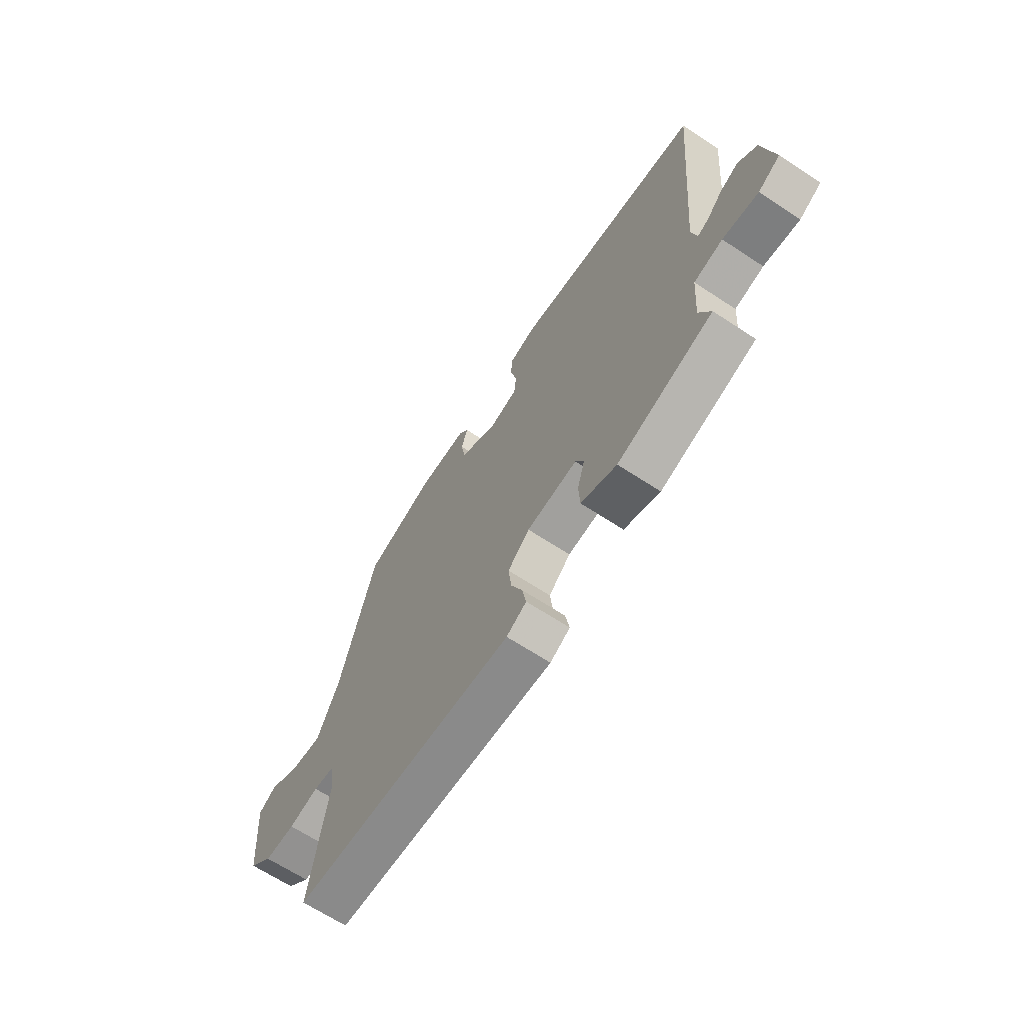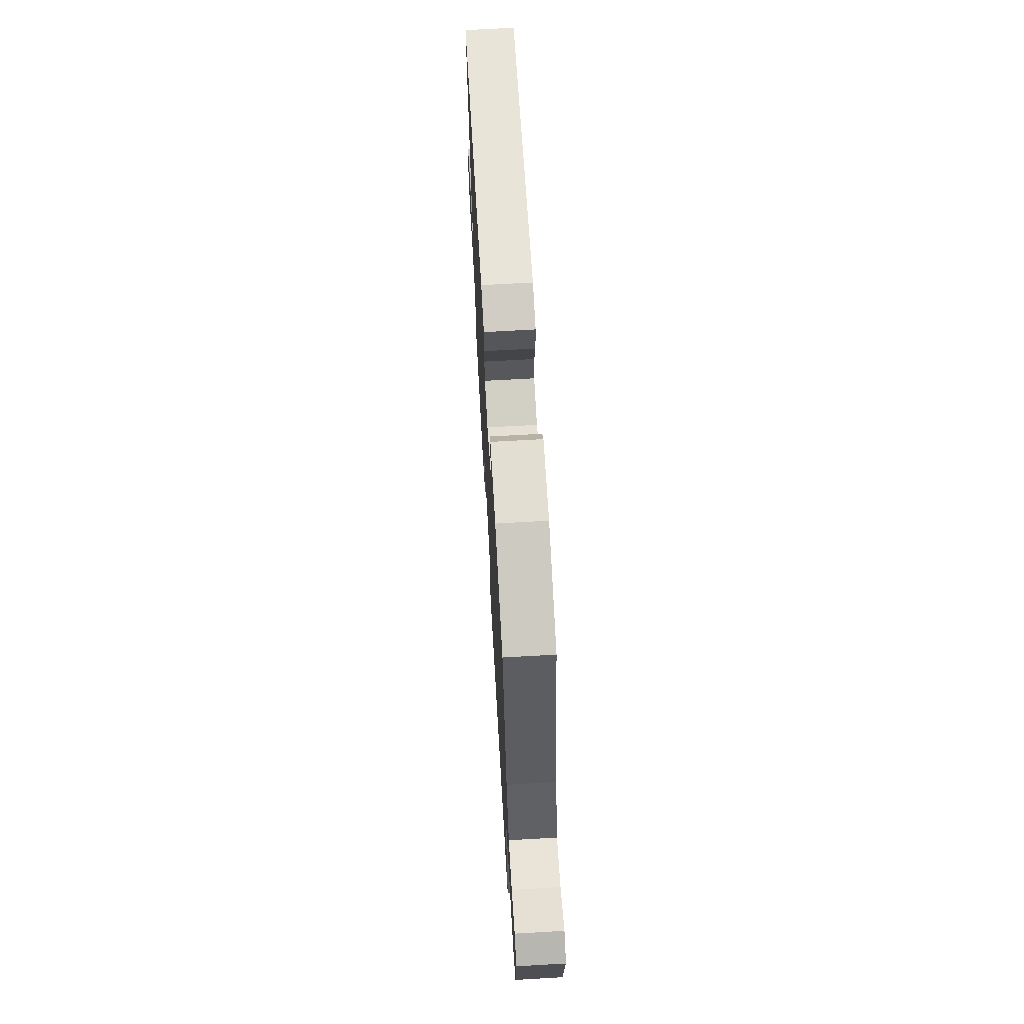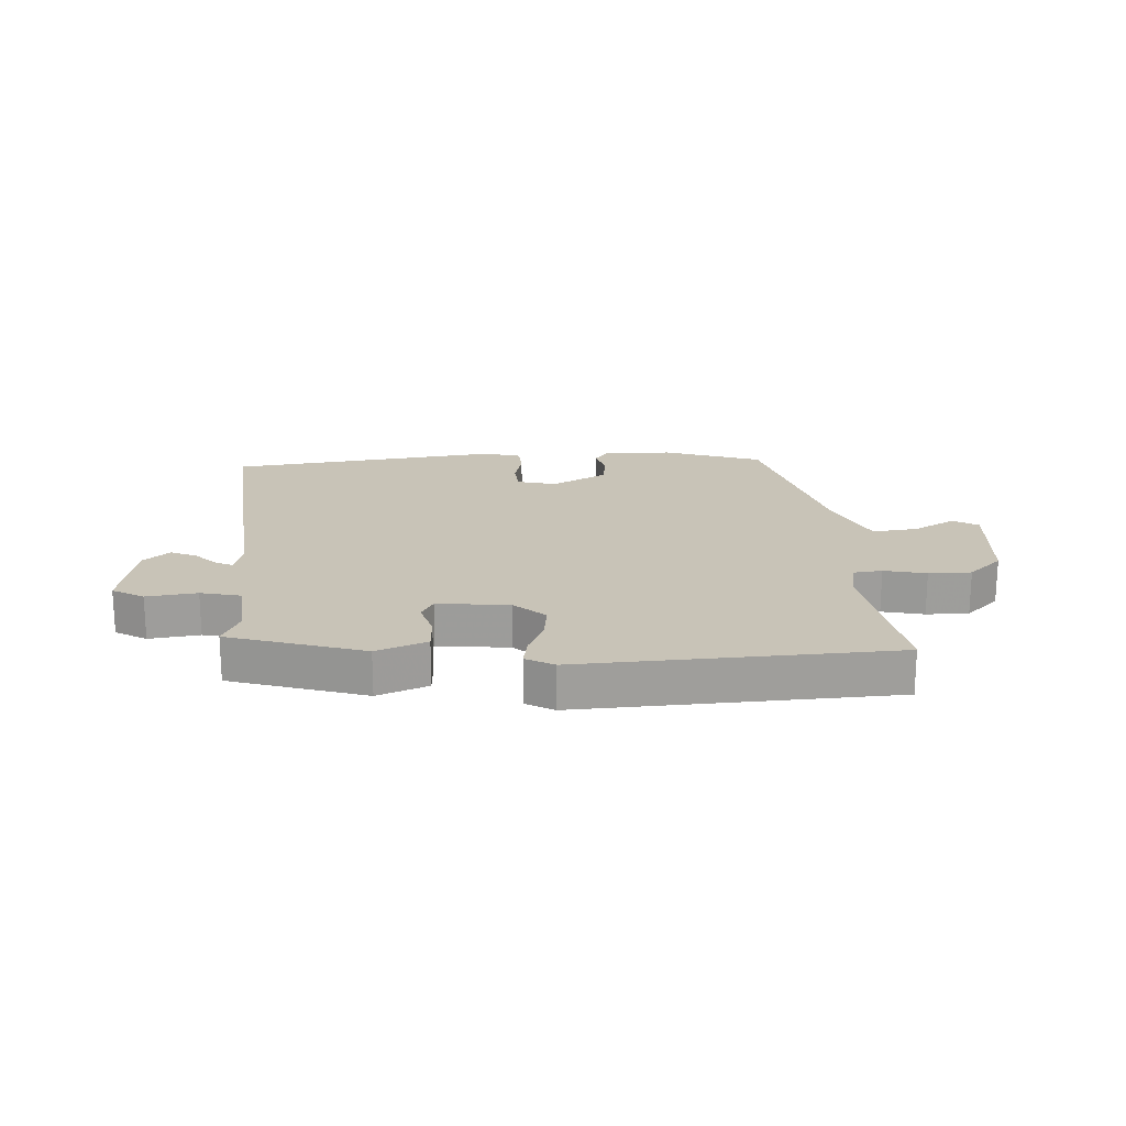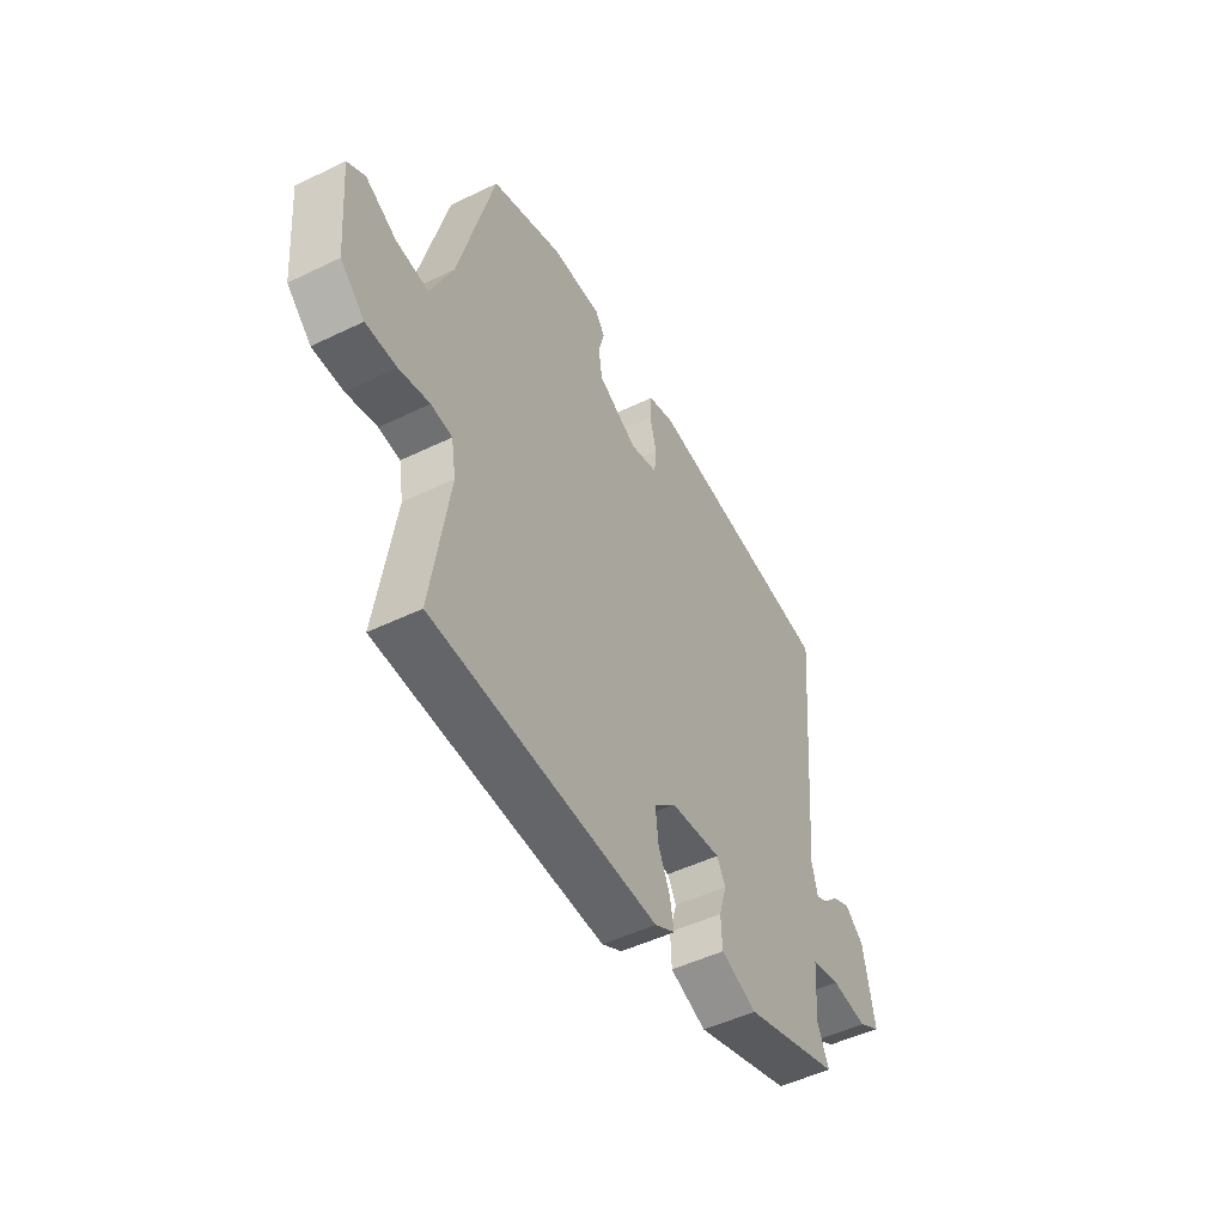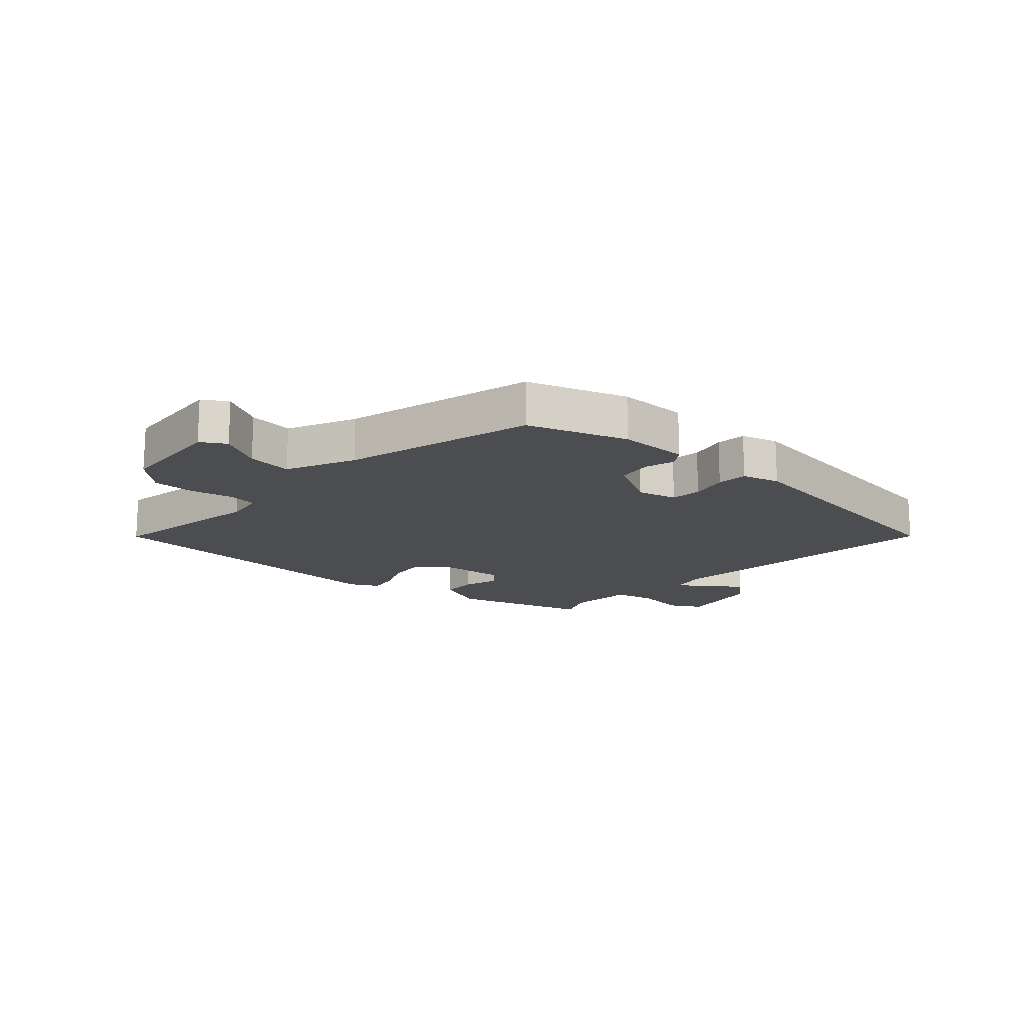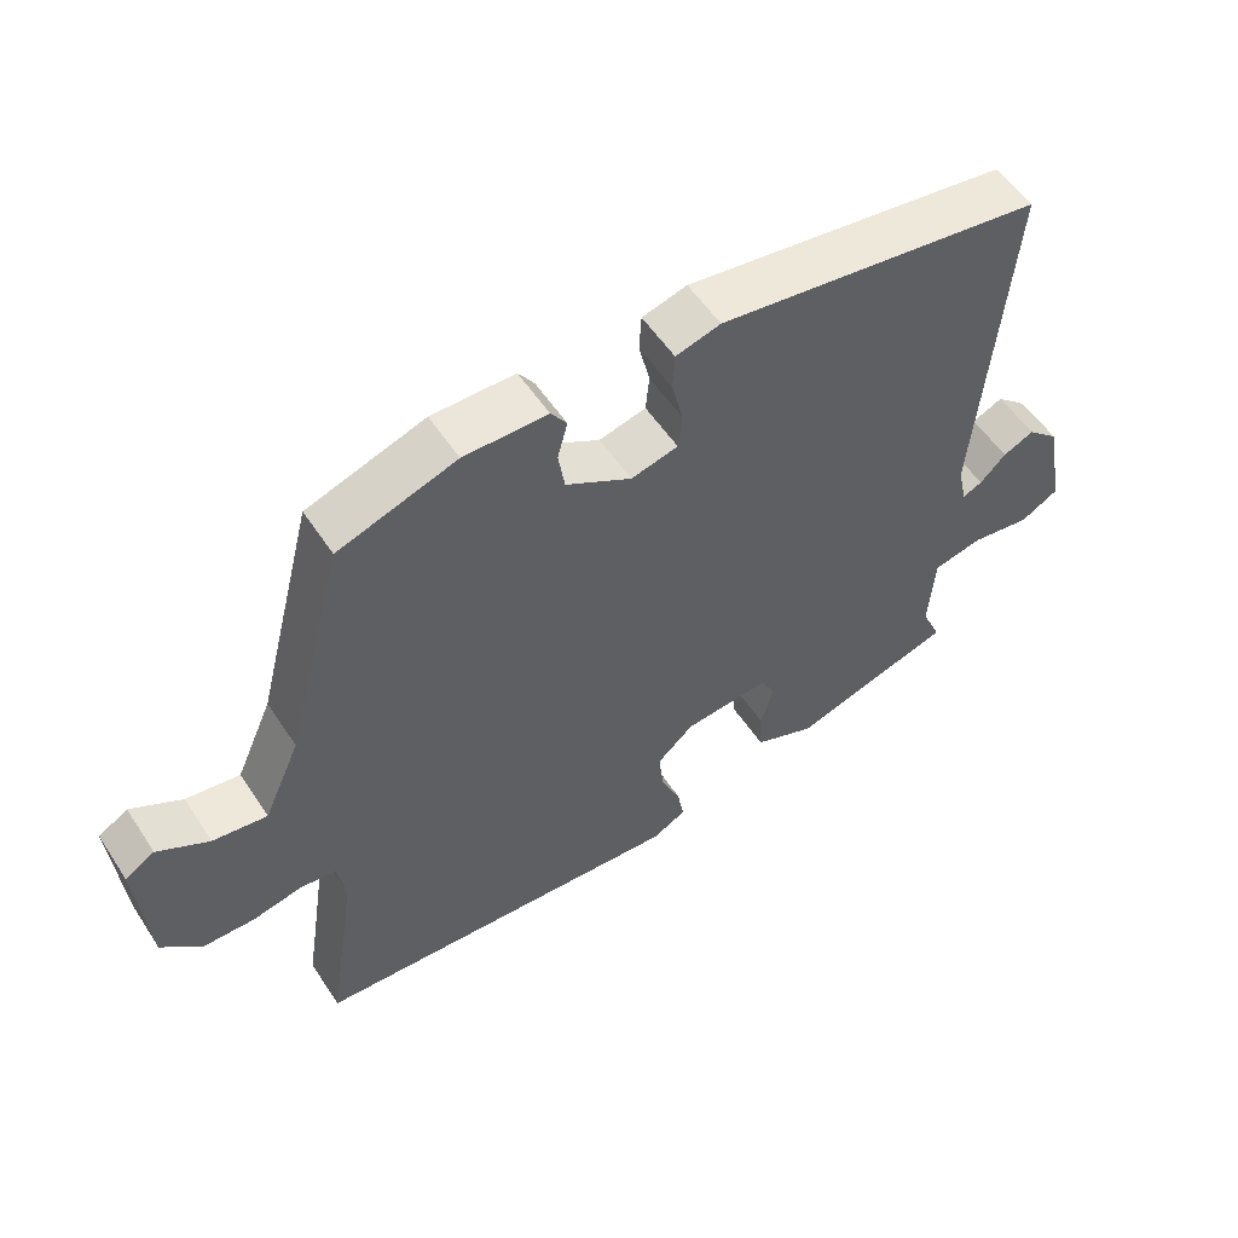
<metadata>
{"format":"obj","ext":"obj","renderer":"f3d","projection":"perspective","resolution":1024,"background":"white","views":[{"elev":-66.1,"azim":56.5,"up":"+Z"},{"elev":67.4,"azim":-93.3,"up":"+Z"},{"elev":19.6,"azim":176.6,"up":"+Y"},{"elev":-49.0,"azim":-61.7,"up":"+Z"},{"elev":-15.9,"azim":-42.6,"up":"+Y"},{"elev":54.3,"azim":-32.7,"up":"+Z"}]}
</metadata>
<code>
v 0.55 0.07 0.477
v 0.507 0.07 -0.013
v 0.52 0.07 -0.068
v 0.547 0.07 -0.056
v 0.583 0.07 -0.02
v 0.626 0.07 0
v 0.67 0.07 -0.038
v 0.696 0.07 -0.176
v 0.644 0.07 -0.206
v 0.56 0.07 -0.195
v 0.492 0.07 -0.211
v 0.484 0.07 -0.321
v 0.511 0.07 -0.381
v 0.286 0.07 -0.452
v 0.202 0.07 -0.419
v 0.199 0.07 -0.36
v 0.217 0.07 -0.3
v 0.197 0.07 -0.263
v 0.078 0.07 -0.276
v 0.027 0.07 -0.322
v 0.034 0.07 -0.382
v 0.061 0.07 -0.443
v 0.07 0.07 -0.493
v 0.023 0.07 -0.519
v -0.499 0.07 -0.493
v -0.458 0.07 -0.228
v -0.469 0.07 -0.163
v -0.518 0.07 -0.157
v -0.588 0.07 -0.173
v -0.659 0.07 -0.173
v -0.715 0.07 -0.121
v -0.73 0.07 0.06
v -0.689 0.07 0.085
v -0.618 0.07 0.046
v -0.543 0.07 0.037
v -0.492 0.07 0.151
v -0.41 0.07 0.466
v -0.246 0.07 0.523
v -0.13 0.07 0.524
v -0.108 0.07 0.493
v -0.122 0.07 0.442
v -0.113 0.07 0.386
v -0.022 0.07 0.336
v 0.043 0.07 0.353
v 0.048 0.07 0.404
v 0.033 0.07 0.466
v 0.036 0.07 0.517
v 0.098 0.07 0.535
v 0.55 0 0.477
v 0.507 0 -0.013
v 0.52 0 -0.068
v 0.547 0 -0.056
v 0.583 0 -0.02
v 0.626 0 0
v 0.67 0 -0.038
v 0.696 0 -0.176
v 0.644 0 -0.206
v 0.56 0 -0.195
v 0.492 0 -0.211
v 0.484 0 -0.321
v 0.511 0 -0.381
v 0.286 0 -0.452
v 0.202 0 -0.419
v 0.199 0 -0.36
v 0.217 0 -0.3
v 0.197 0 -0.263
v 0.078 0 -0.276
v 0.027 0 -0.322
v 0.034 0 -0.382
v 0.061 0 -0.443
v 0.07 0 -0.493
v 0.023 0 -0.519
v -0.499 0 -0.493
v -0.458 0 -0.228
v -0.469 0 -0.163
v -0.518 0 -0.157
v -0.588 0 -0.173
v -0.659 0 -0.173
v -0.715 0 -0.121
v -0.73 0 0.06
v -0.689 0 0.085
v -0.618 0 0.046
v -0.543 0 0.037
v -0.492 0 0.151
v -0.41 0 0.466
v -0.246 0 0.523
v -0.13 0 0.524
v -0.108 0 0.493
v -0.122 0 0.442
v -0.113 0 0.386
v -0.022 0 0.336
v 0.043 0 0.353
v 0.048 0 0.404
v 0.033 0 0.466
v 0.036 0 0.517
v 0.098 0 0.535
f 45 46 47 48
f 44 45 48 1
f 43 44 1 2
f 42 43 2 3
f 38 39 40 41
f 36 37 38 41
f 35 36 41 42
f 31 32 33 34
f 31 34 35
f 28 29 30 31
f 27 28 31 35
f 23 24 25 26
f 21 22 23 26
f 20 21 26 27
f 19 20 27 35
f 14 15 16 17
f 12 13 14 17
f 11 12 17 18
f 10 11 18 19
f 8 9 10
f 7 8 10
f 4 5 6 7
f 3 4 7 10
f 19 35 42
f 3 10 19 42
f 96 95 94 93
f 49 96 93 92
f 50 49 92 91
f 51 50 91 90
f 89 88 87 86
f 89 86 85 84
f 90 89 84 83
f 82 81 80 79
f 83 82 79
f 79 78 77 76
f 83 79 76 75
f 74 73 72 71
f 74 71 70 69
f 75 74 69 68
f 83 75 68 67
f 65 64 63 62
f 65 62 61 60
f 66 65 60 59
f 67 66 59 58
f 58 57 56
f 58 56 55
f 55 54 53 52
f 58 55 52 51
f 90 83 67
f 90 67 58 51
f 1 49 50 2
f 2 50 51 3
f 3 51 52 4
f 4 52 53 5
f 5 53 54 6
f 6 54 55 7
f 7 55 56 8
f 8 56 57 9
f 9 57 58 10
f 10 58 59 11
f 11 59 60 12
f 12 60 61 13
f 13 61 62 14
f 14 62 63 15
f 15 63 64 16
f 16 64 65 17
f 17 65 66 18
f 18 66 67 19
f 19 67 68 20
f 20 68 69 21
f 21 69 70 22
f 22 70 71 23
f 23 71 72 24
f 24 72 73 25
f 25 73 74 26
f 26 74 75 27
f 27 75 76 28
f 28 76 77 29
f 29 77 78 30
f 30 78 79 31
f 31 79 80 32
f 32 80 81 33
f 33 81 82 34
f 34 82 83 35
f 35 83 84 36
f 36 84 85 37
f 37 85 86 38
f 38 86 87 39
f 39 87 88 40
f 40 88 89 41
f 41 89 90 42
f 42 90 91 43
f 43 91 92 44
f 44 92 93 45
f 45 93 94 46
f 46 94 95 47
f 47 95 96 48
f 48 96 49 1

</code>
